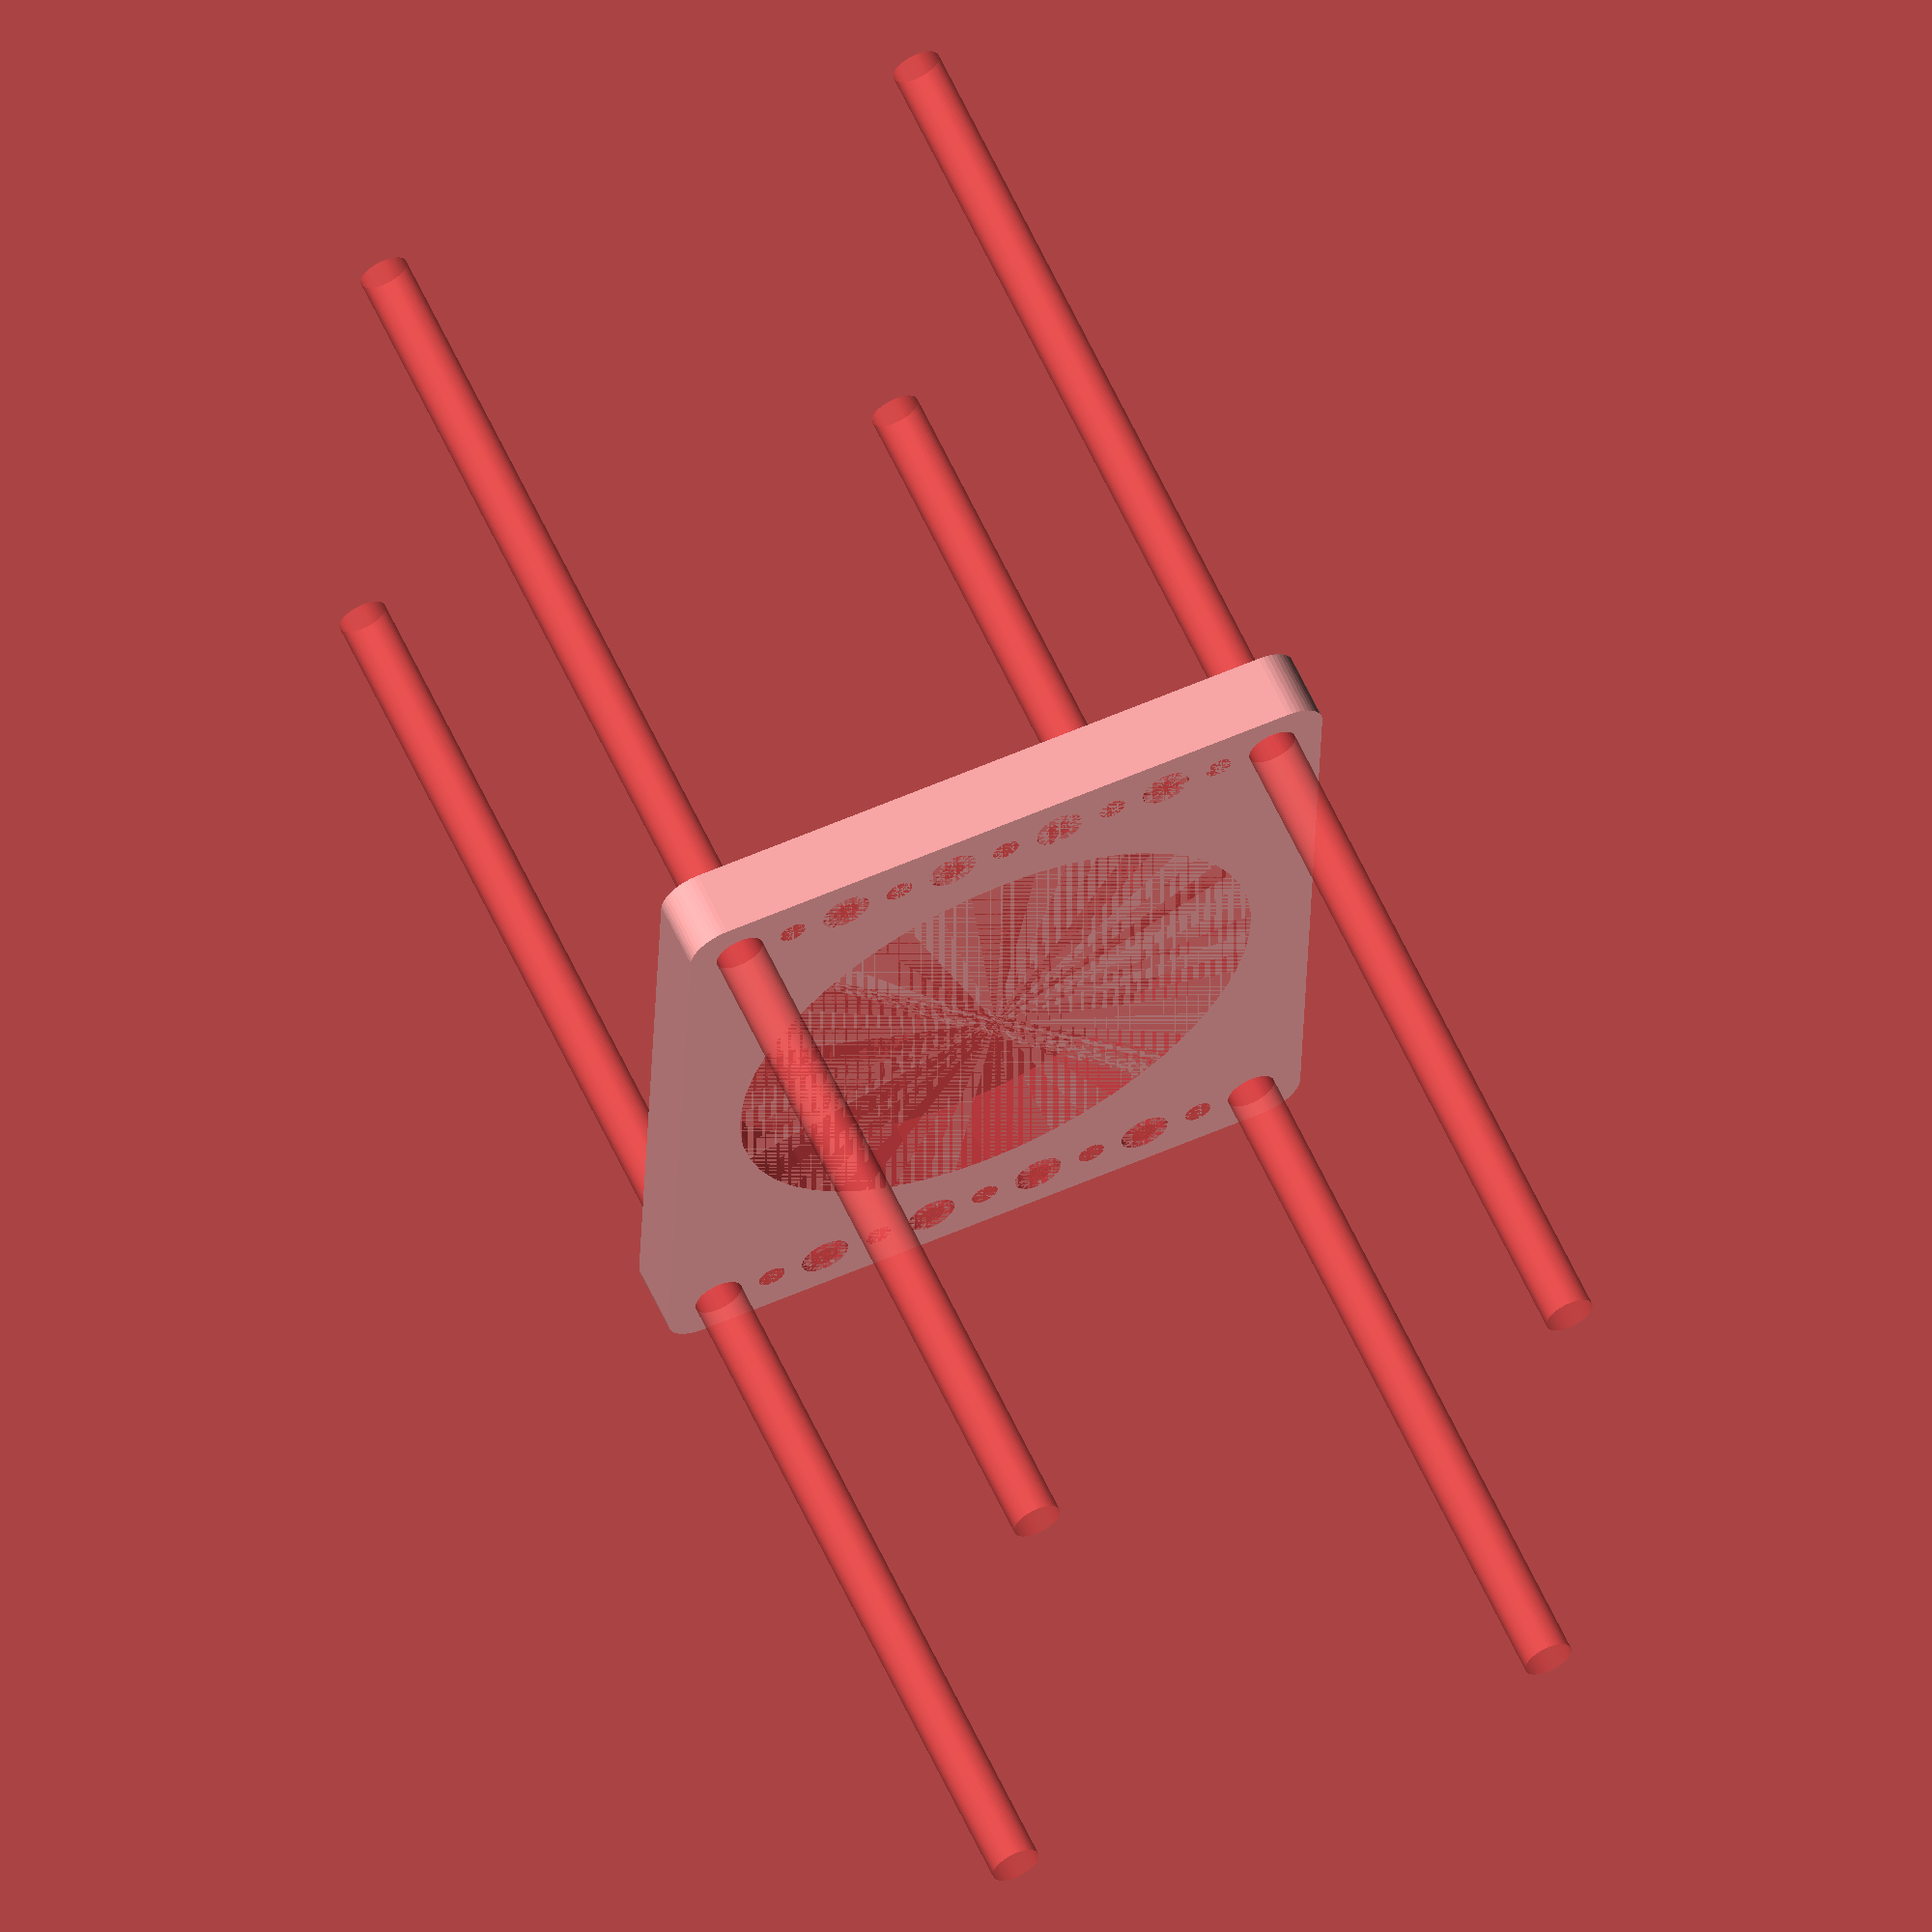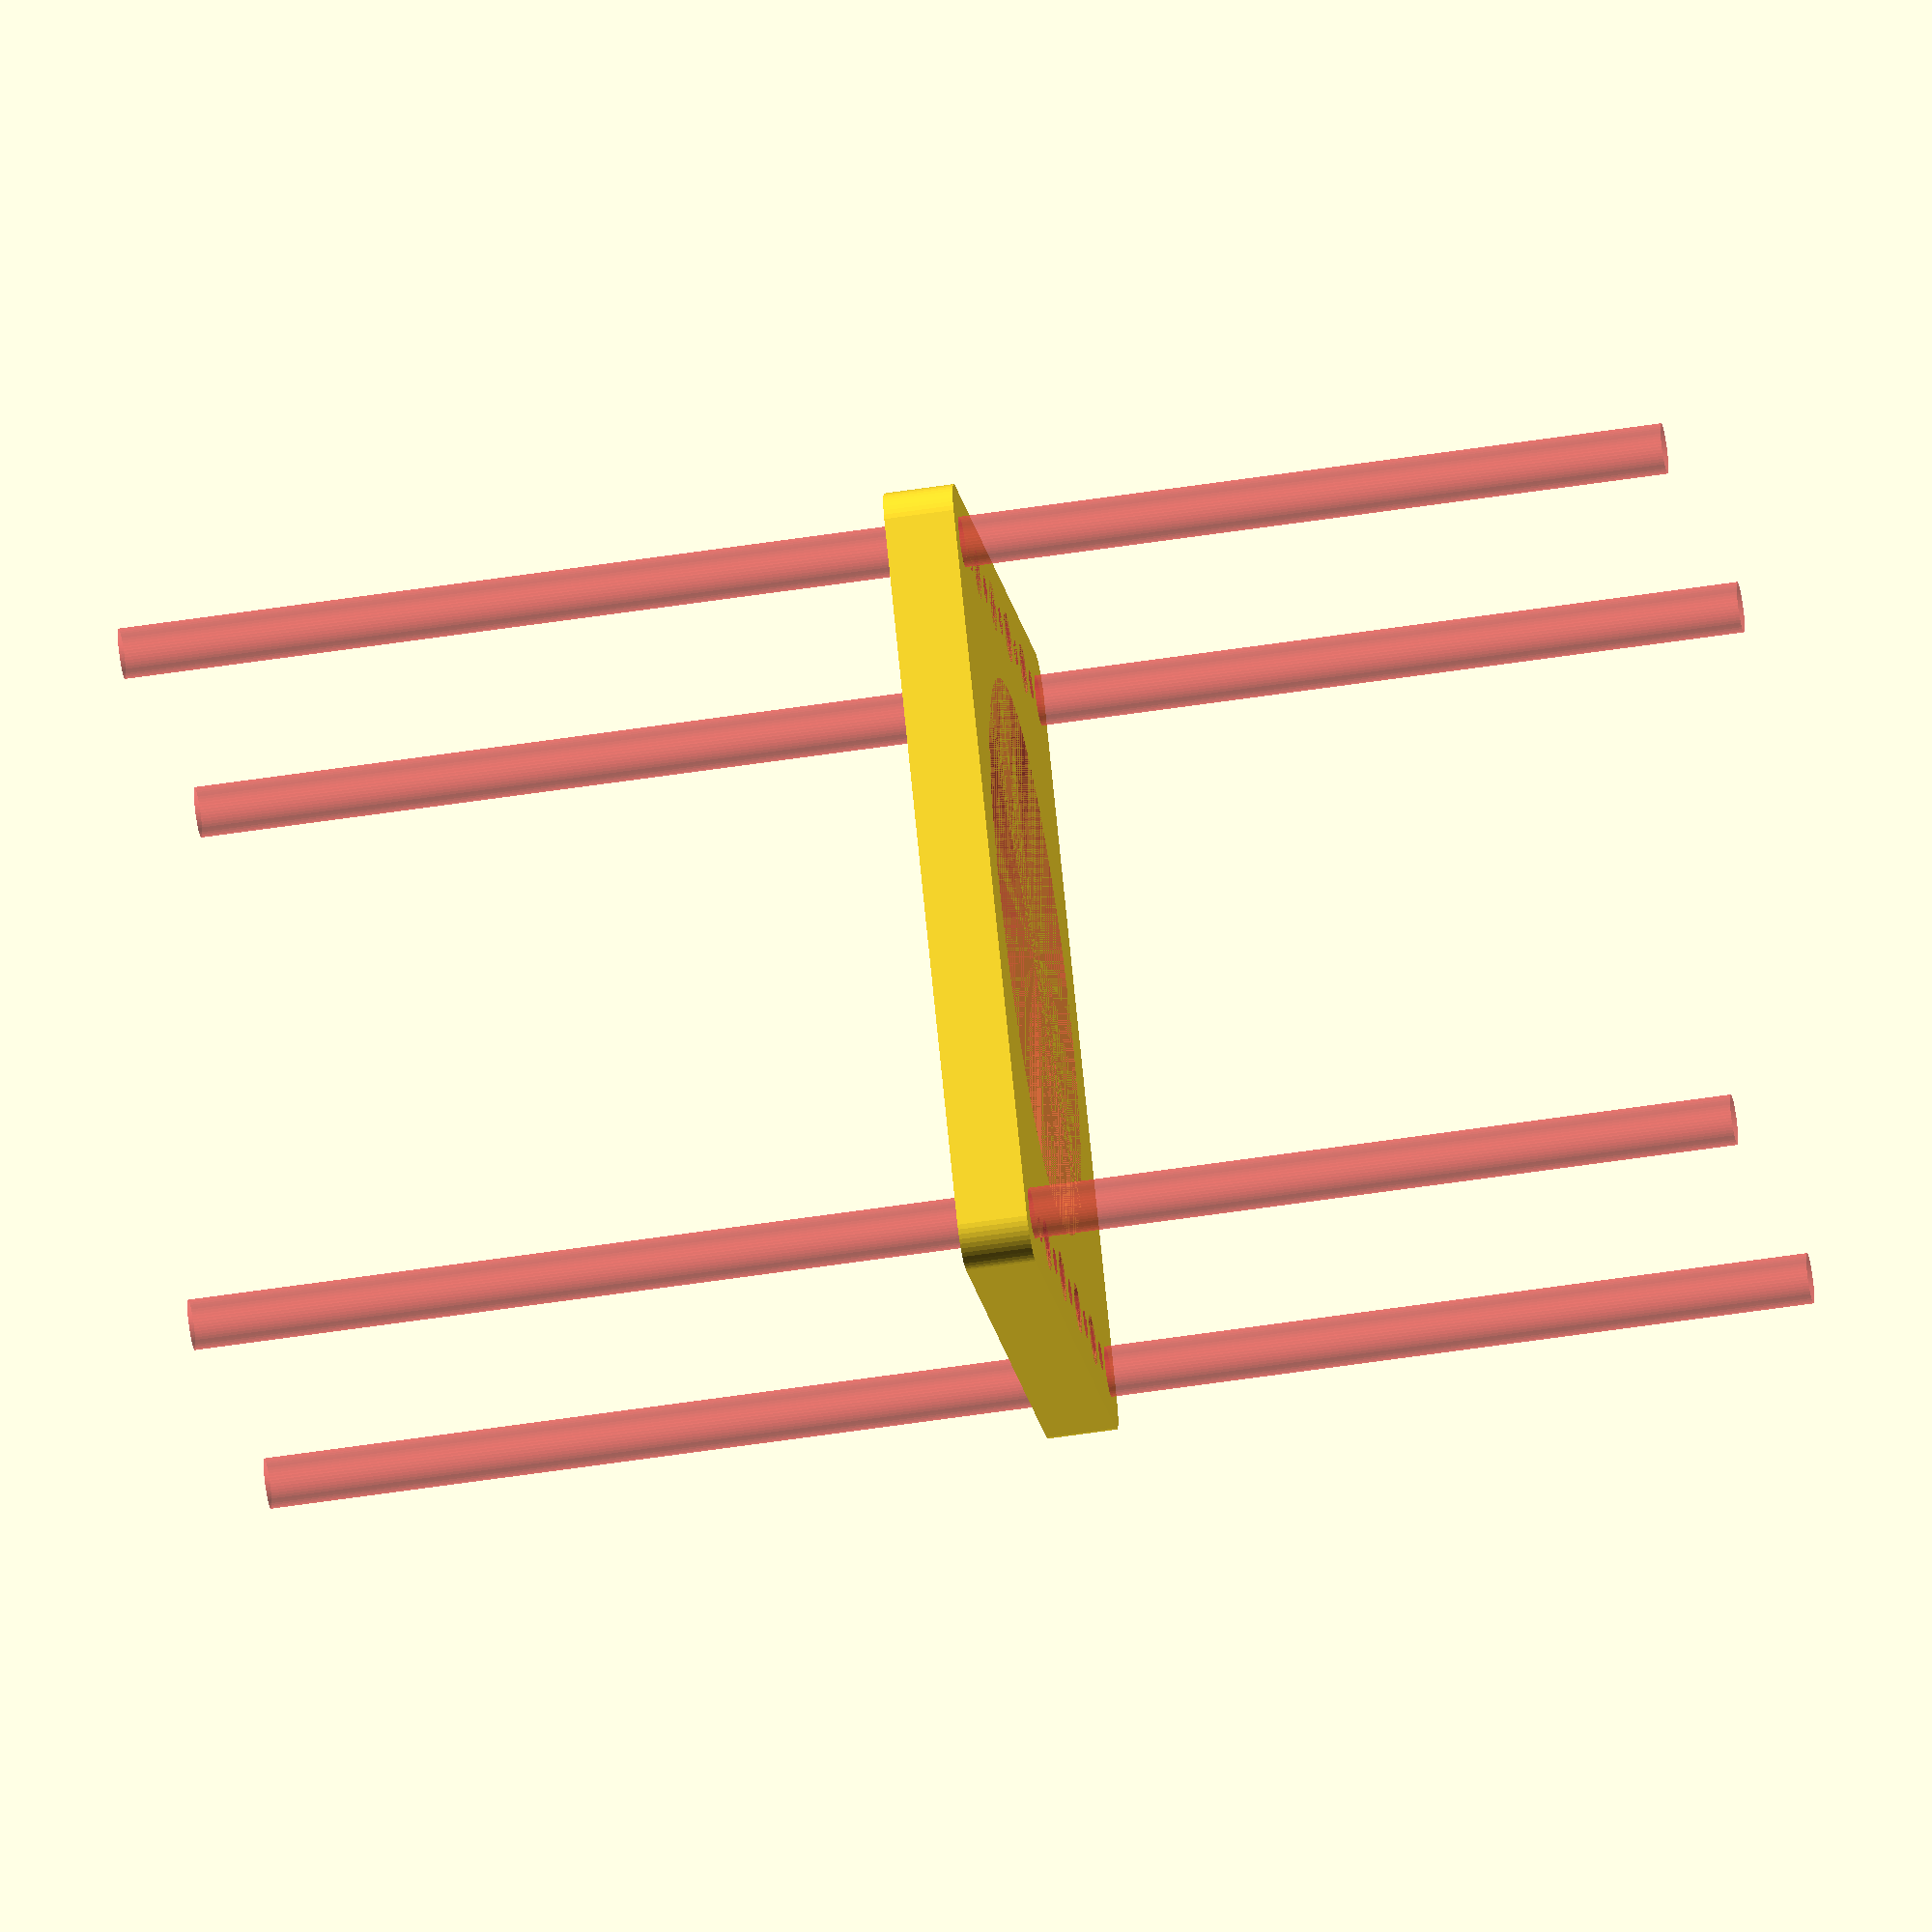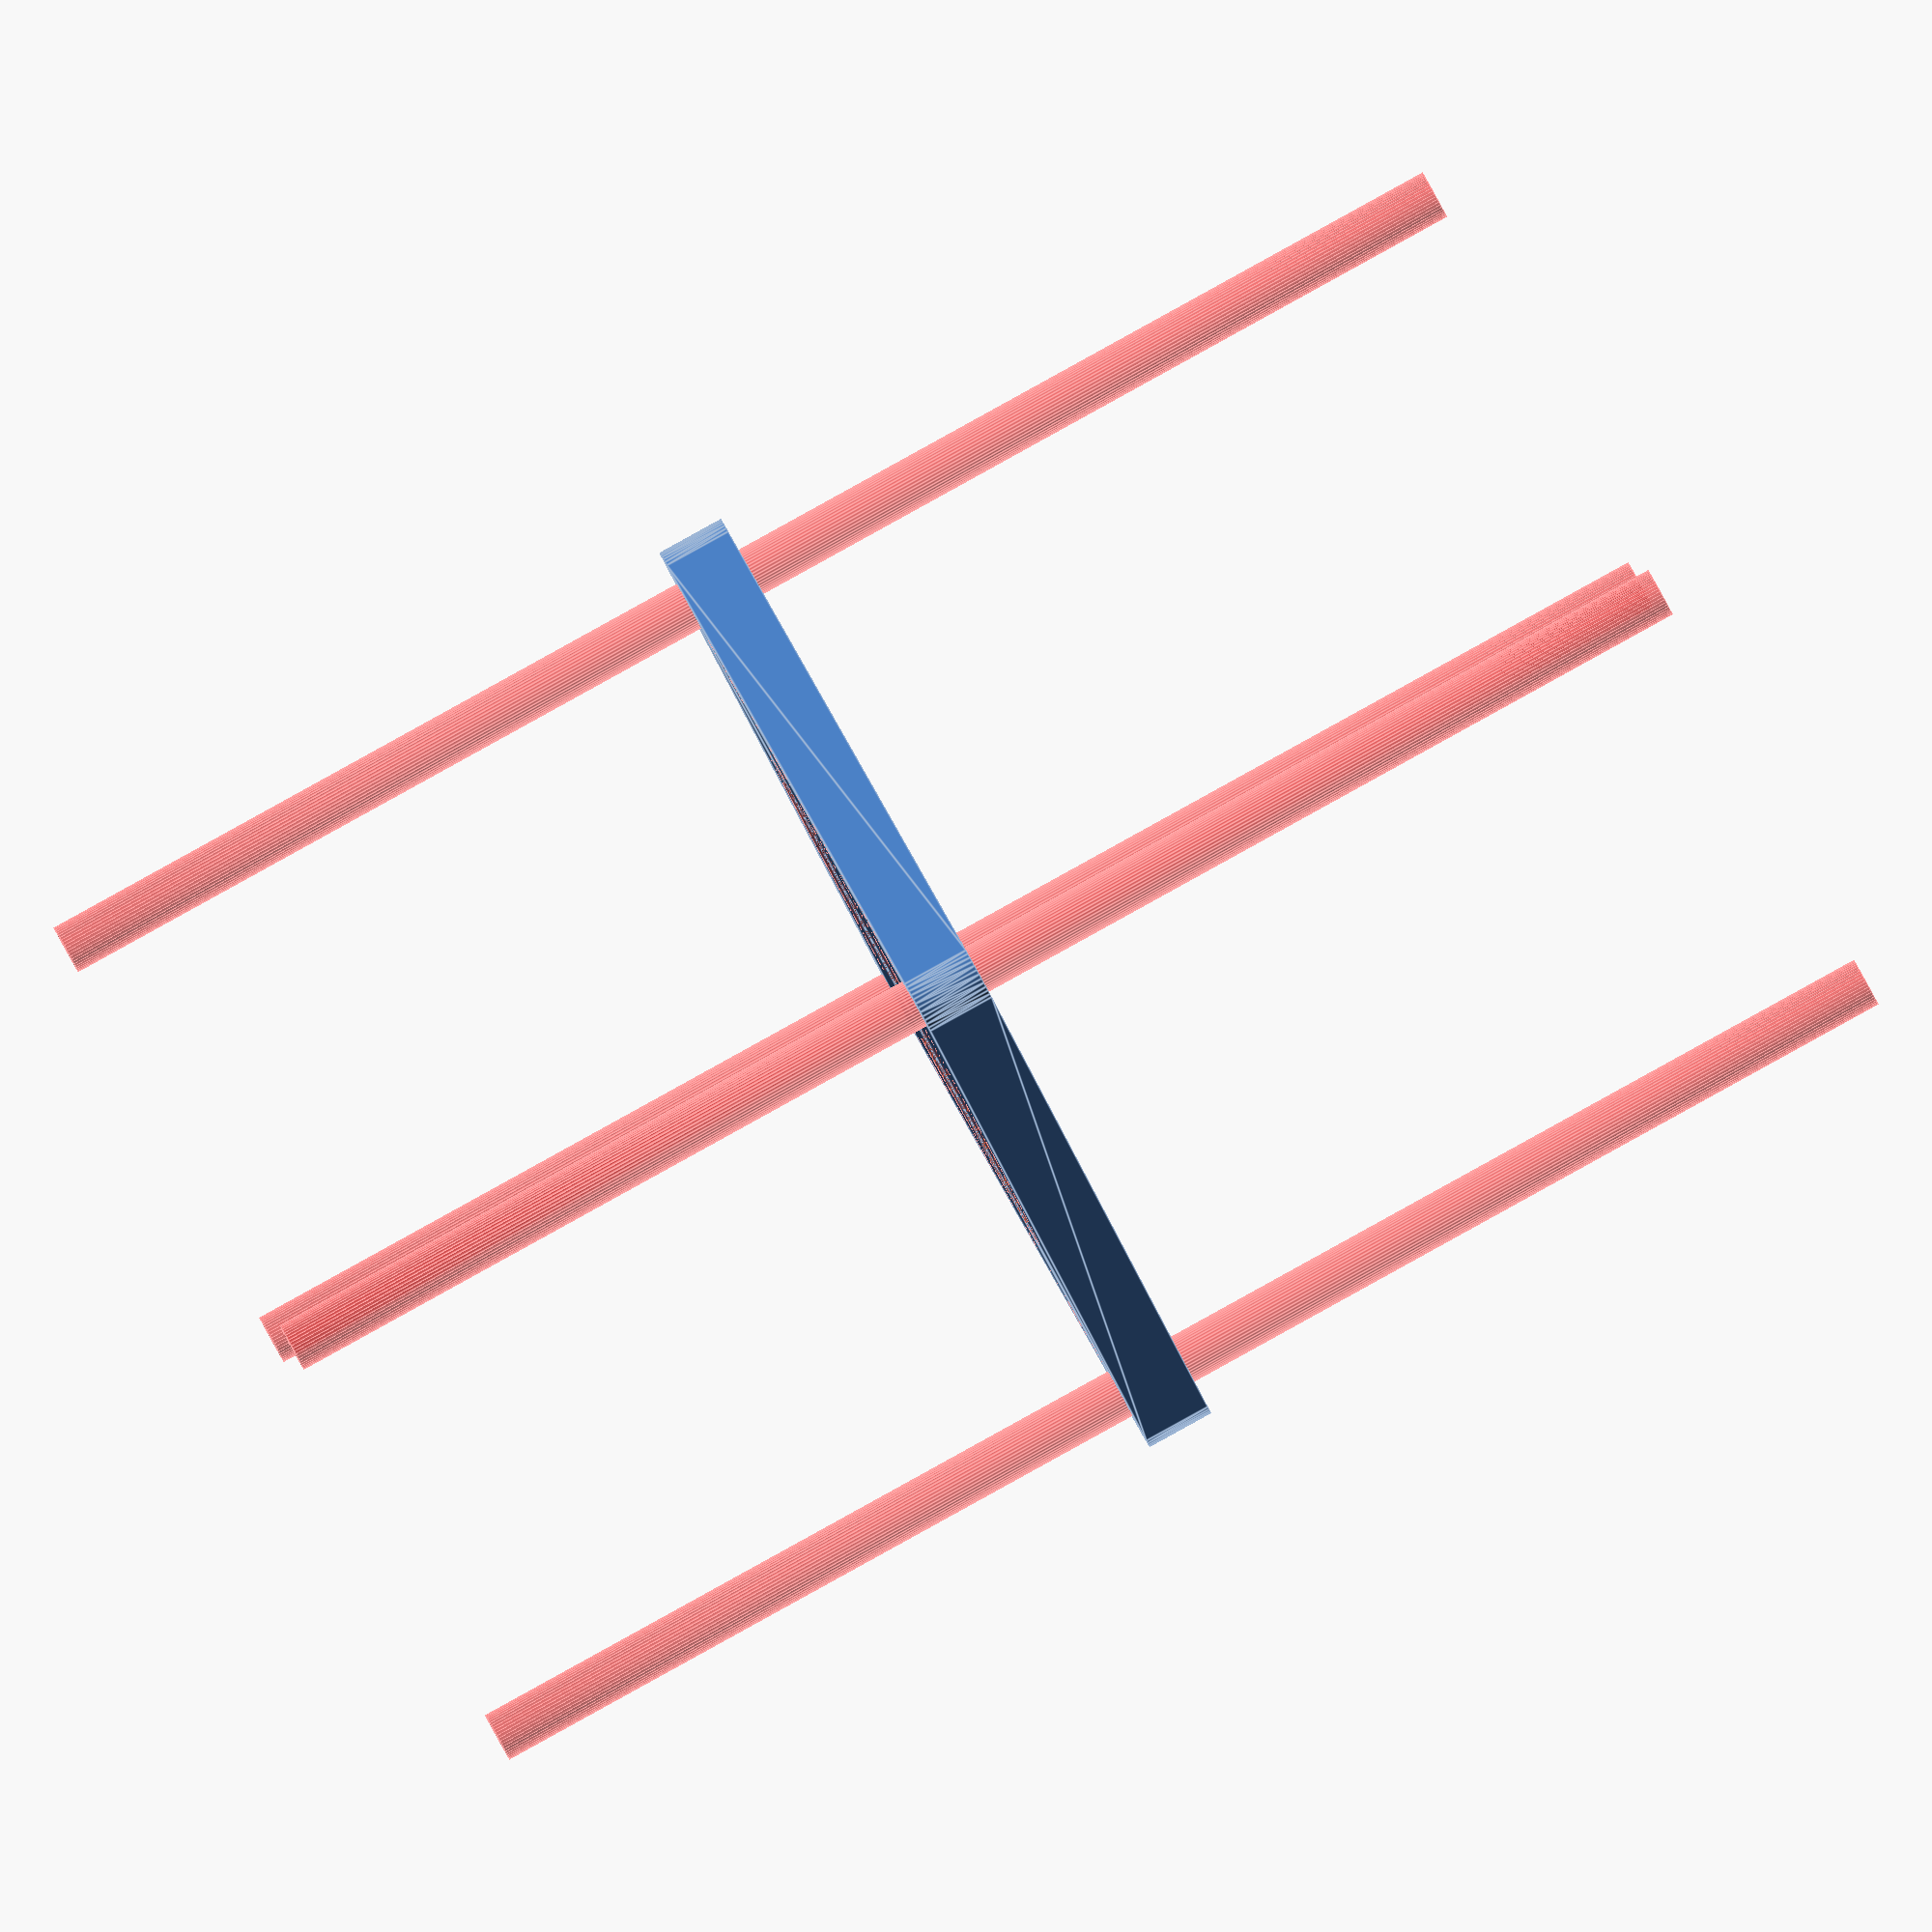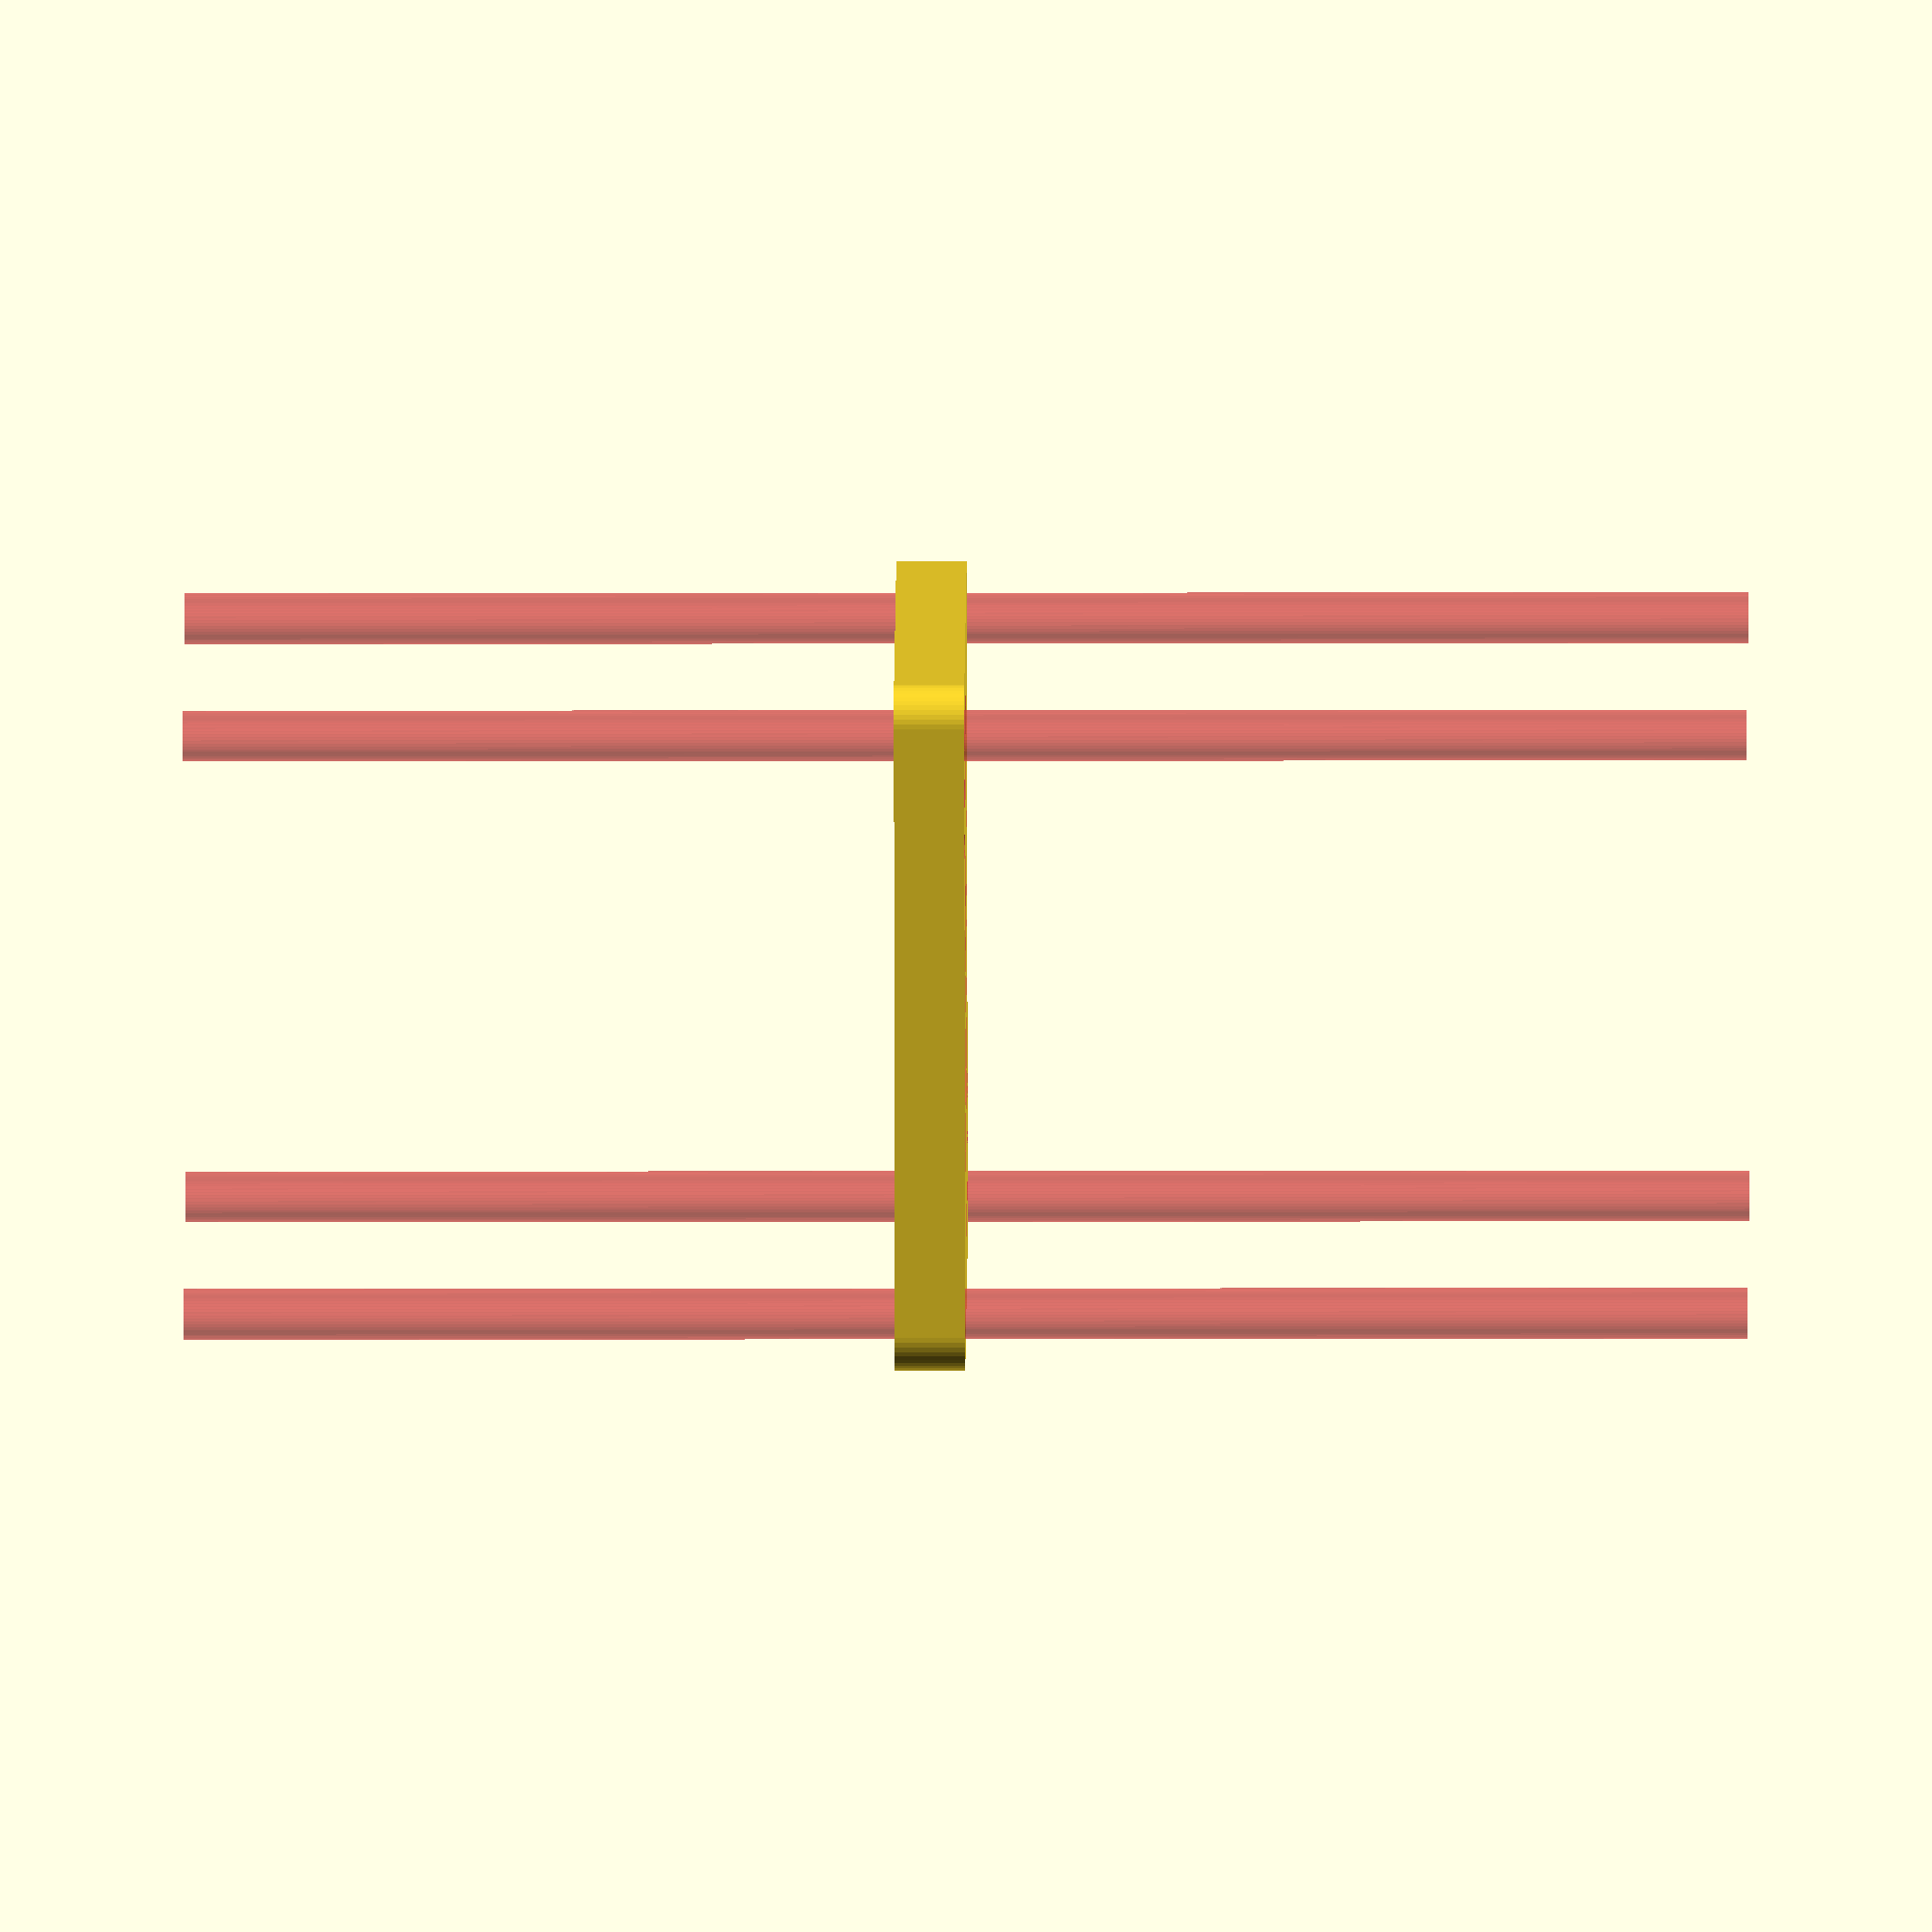
<openscad>
$fn = 50;


difference() {
	union() {
		hull() {
			translate(v = [-47.0000000000, 39.5000000000, 0]) {
				cylinder(h = 9, r = 5);
			}
			translate(v = [47.0000000000, 39.5000000000, 0]) {
				cylinder(h = 9, r = 5);
			}
			translate(v = [-47.0000000000, -39.5000000000, 0]) {
				cylinder(h = 9, r = 5);
			}
			translate(v = [47.0000000000, -39.5000000000, 0]) {
				cylinder(h = 9, r = 5);
			}
		}
	}
	union() {
		#translate(v = [-45.0000000000, -37.5000000000, 0]) {
			cylinder(h = 9, r = 3.2500000000);
		}
		#translate(v = [-45.0000000000, -22.5000000000, 0]) {
			cylinder(h = 9, r = 3.2500000000);
		}
		#translate(v = [-45.0000000000, -7.5000000000, 0]) {
			cylinder(h = 9, r = 3.2500000000);
		}
		#translate(v = [-45.0000000000, 7.5000000000, 0]) {
			cylinder(h = 9, r = 3.2500000000);
		}
		#translate(v = [-45.0000000000, 22.5000000000, 0]) {
			cylinder(h = 9, r = 3.2500000000);
		}
		#translate(v = [-45.0000000000, 37.5000000000, 0]) {
			cylinder(h = 9, r = 3.2500000000);
		}
		#translate(v = [45.0000000000, -37.5000000000, 0]) {
			cylinder(h = 9, r = 3.2500000000);
		}
		#translate(v = [45.0000000000, -22.5000000000, 0]) {
			cylinder(h = 9, r = 3.2500000000);
		}
		#translate(v = [45.0000000000, -7.5000000000, 0]) {
			cylinder(h = 9, r = 3.2500000000);
		}
		#translate(v = [45.0000000000, 7.5000000000, 0]) {
			cylinder(h = 9, r = 3.2500000000);
		}
		#translate(v = [45.0000000000, 22.5000000000, 0]) {
			cylinder(h = 9, r = 3.2500000000);
		}
		#translate(v = [45.0000000000, 37.5000000000, 0]) {
			cylinder(h = 9, r = 3.2500000000);
		}
		#translate(v = [-45.0000000000, -37.5000000000, -100.0000000000]) {
			cylinder(h = 200, r = 3.2500000000);
		}
		#translate(v = [-45.0000000000, 37.5000000000, -100.0000000000]) {
			cylinder(h = 200, r = 3.2500000000);
		}
		#translate(v = [45.0000000000, -37.5000000000, -100.0000000000]) {
			cylinder(h = 200, r = 3.2500000000);
		}
		#translate(v = [45.0000000000, 37.5000000000, -100.0000000000]) {
			cylinder(h = 200, r = 3.2500000000);
		}
		#translate(v = [-45.0000000000, -37.5000000000, 0]) {
			cylinder(h = 9, r = 1.8000000000);
		}
		#translate(v = [-45.0000000000, -30.0000000000, 0]) {
			cylinder(h = 9, r = 1.8000000000);
		}
		#translate(v = [-45.0000000000, -22.5000000000, 0]) {
			cylinder(h = 9, r = 1.8000000000);
		}
		#translate(v = [-45.0000000000, -15.0000000000, 0]) {
			cylinder(h = 9, r = 1.8000000000);
		}
		#translate(v = [-45.0000000000, -7.5000000000, 0]) {
			cylinder(h = 9, r = 1.8000000000);
		}
		#translate(v = [-45.0000000000, 0.0000000000, 0]) {
			cylinder(h = 9, r = 1.8000000000);
		}
		#translate(v = [-45.0000000000, 7.5000000000, 0]) {
			cylinder(h = 9, r = 1.8000000000);
		}
		#translate(v = [-45.0000000000, 15.0000000000, 0]) {
			cylinder(h = 9, r = 1.8000000000);
		}
		#translate(v = [-45.0000000000, 22.5000000000, 0]) {
			cylinder(h = 9, r = 1.8000000000);
		}
		#translate(v = [-45.0000000000, 30.0000000000, 0]) {
			cylinder(h = 9, r = 1.8000000000);
		}
		#translate(v = [-45.0000000000, 37.5000000000, 0]) {
			cylinder(h = 9, r = 1.8000000000);
		}
		#translate(v = [45.0000000000, -37.5000000000, 0]) {
			cylinder(h = 9, r = 1.8000000000);
		}
		#translate(v = [45.0000000000, -30.0000000000, 0]) {
			cylinder(h = 9, r = 1.8000000000);
		}
		#translate(v = [45.0000000000, -22.5000000000, 0]) {
			cylinder(h = 9, r = 1.8000000000);
		}
		#translate(v = [45.0000000000, -15.0000000000, 0]) {
			cylinder(h = 9, r = 1.8000000000);
		}
		#translate(v = [45.0000000000, -7.5000000000, 0]) {
			cylinder(h = 9, r = 1.8000000000);
		}
		#translate(v = [45.0000000000, 0.0000000000, 0]) {
			cylinder(h = 9, r = 1.8000000000);
		}
		#translate(v = [45.0000000000, 7.5000000000, 0]) {
			cylinder(h = 9, r = 1.8000000000);
		}
		#translate(v = [45.0000000000, 15.0000000000, 0]) {
			cylinder(h = 9, r = 1.8000000000);
		}
		#translate(v = [45.0000000000, 22.5000000000, 0]) {
			cylinder(h = 9, r = 1.8000000000);
		}
		#translate(v = [45.0000000000, 30.0000000000, 0]) {
			cylinder(h = 9, r = 1.8000000000);
		}
		#translate(v = [45.0000000000, 37.5000000000, 0]) {
			cylinder(h = 9, r = 1.8000000000);
		}
		#translate(v = [-45.0000000000, -37.5000000000, 0]) {
			cylinder(h = 9, r = 1.8000000000);
		}
		#translate(v = [-45.0000000000, -30.0000000000, 0]) {
			cylinder(h = 9, r = 1.8000000000);
		}
		#translate(v = [-45.0000000000, -22.5000000000, 0]) {
			cylinder(h = 9, r = 1.8000000000);
		}
		#translate(v = [-45.0000000000, -15.0000000000, 0]) {
			cylinder(h = 9, r = 1.8000000000);
		}
		#translate(v = [-45.0000000000, -7.5000000000, 0]) {
			cylinder(h = 9, r = 1.8000000000);
		}
		#translate(v = [-45.0000000000, 0.0000000000, 0]) {
			cylinder(h = 9, r = 1.8000000000);
		}
		#translate(v = [-45.0000000000, 7.5000000000, 0]) {
			cylinder(h = 9, r = 1.8000000000);
		}
		#translate(v = [-45.0000000000, 15.0000000000, 0]) {
			cylinder(h = 9, r = 1.8000000000);
		}
		#translate(v = [-45.0000000000, 22.5000000000, 0]) {
			cylinder(h = 9, r = 1.8000000000);
		}
		#translate(v = [-45.0000000000, 30.0000000000, 0]) {
			cylinder(h = 9, r = 1.8000000000);
		}
		#translate(v = [-45.0000000000, 37.5000000000, 0]) {
			cylinder(h = 9, r = 1.8000000000);
		}
		#translate(v = [45.0000000000, -37.5000000000, 0]) {
			cylinder(h = 9, r = 1.8000000000);
		}
		#translate(v = [45.0000000000, -30.0000000000, 0]) {
			cylinder(h = 9, r = 1.8000000000);
		}
		#translate(v = [45.0000000000, -22.5000000000, 0]) {
			cylinder(h = 9, r = 1.8000000000);
		}
		#translate(v = [45.0000000000, -15.0000000000, 0]) {
			cylinder(h = 9, r = 1.8000000000);
		}
		#translate(v = [45.0000000000, -7.5000000000, 0]) {
			cylinder(h = 9, r = 1.8000000000);
		}
		#translate(v = [45.0000000000, 0.0000000000, 0]) {
			cylinder(h = 9, r = 1.8000000000);
		}
		#translate(v = [45.0000000000, 7.5000000000, 0]) {
			cylinder(h = 9, r = 1.8000000000);
		}
		#translate(v = [45.0000000000, 15.0000000000, 0]) {
			cylinder(h = 9, r = 1.8000000000);
		}
		#translate(v = [45.0000000000, 22.5000000000, 0]) {
			cylinder(h = 9, r = 1.8000000000);
		}
		#translate(v = [45.0000000000, 30.0000000000, 0]) {
			cylinder(h = 9, r = 1.8000000000);
		}
		#translate(v = [45.0000000000, 37.5000000000, 0]) {
			cylinder(h = 9, r = 1.8000000000);
		}
		#translate(v = [-45.0000000000, -37.5000000000, 0]) {
			cylinder(h = 9, r = 1.8000000000);
		}
		#translate(v = [-45.0000000000, -30.0000000000, 0]) {
			cylinder(h = 9, r = 1.8000000000);
		}
		#translate(v = [-45.0000000000, -22.5000000000, 0]) {
			cylinder(h = 9, r = 1.8000000000);
		}
		#translate(v = [-45.0000000000, -15.0000000000, 0]) {
			cylinder(h = 9, r = 1.8000000000);
		}
		#translate(v = [-45.0000000000, -7.5000000000, 0]) {
			cylinder(h = 9, r = 1.8000000000);
		}
		#translate(v = [-45.0000000000, 0.0000000000, 0]) {
			cylinder(h = 9, r = 1.8000000000);
		}
		#translate(v = [-45.0000000000, 7.5000000000, 0]) {
			cylinder(h = 9, r = 1.8000000000);
		}
		#translate(v = [-45.0000000000, 15.0000000000, 0]) {
			cylinder(h = 9, r = 1.8000000000);
		}
		#translate(v = [-45.0000000000, 22.5000000000, 0]) {
			cylinder(h = 9, r = 1.8000000000);
		}
		#translate(v = [-45.0000000000, 30.0000000000, 0]) {
			cylinder(h = 9, r = 1.8000000000);
		}
		#translate(v = [-45.0000000000, 37.5000000000, 0]) {
			cylinder(h = 9, r = 1.8000000000);
		}
		#translate(v = [45.0000000000, -37.5000000000, 0]) {
			cylinder(h = 9, r = 1.8000000000);
		}
		#translate(v = [45.0000000000, -30.0000000000, 0]) {
			cylinder(h = 9, r = 1.8000000000);
		}
		#translate(v = [45.0000000000, -22.5000000000, 0]) {
			cylinder(h = 9, r = 1.8000000000);
		}
		#translate(v = [45.0000000000, -15.0000000000, 0]) {
			cylinder(h = 9, r = 1.8000000000);
		}
		#translate(v = [45.0000000000, -7.5000000000, 0]) {
			cylinder(h = 9, r = 1.8000000000);
		}
		#translate(v = [45.0000000000, 0.0000000000, 0]) {
			cylinder(h = 9, r = 1.8000000000);
		}
		#translate(v = [45.0000000000, 7.5000000000, 0]) {
			cylinder(h = 9, r = 1.8000000000);
		}
		#translate(v = [45.0000000000, 15.0000000000, 0]) {
			cylinder(h = 9, r = 1.8000000000);
		}
		#translate(v = [45.0000000000, 22.5000000000, 0]) {
			cylinder(h = 9, r = 1.8000000000);
		}
		#translate(v = [45.0000000000, 30.0000000000, 0]) {
			cylinder(h = 9, r = 1.8000000000);
		}
		#translate(v = [45.0000000000, 37.5000000000, 0]) {
			cylinder(h = 9, r = 1.8000000000);
		}
		#cylinder(h = 9, r = 36.0000000000);
	}
}
</openscad>
<views>
elev=118.5 azim=91.9 roll=204.7 proj=o view=solid
elev=233.5 azim=52.7 roll=260.6 proj=o view=solid
elev=91.8 azim=52.8 roll=118.9 proj=o view=edges
elev=13.5 azim=203.1 roll=90.2 proj=o view=solid
</views>
